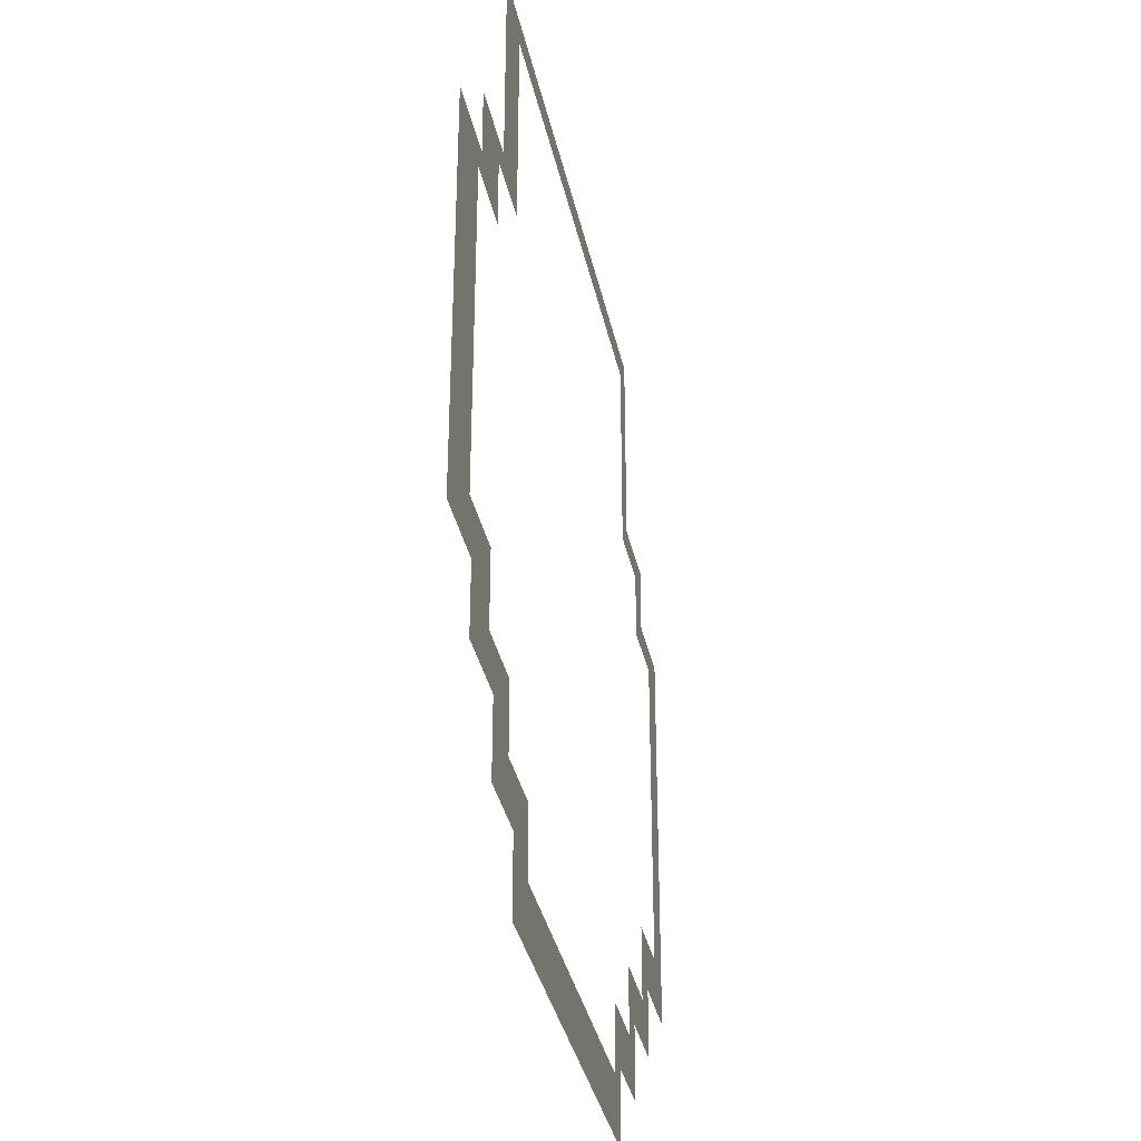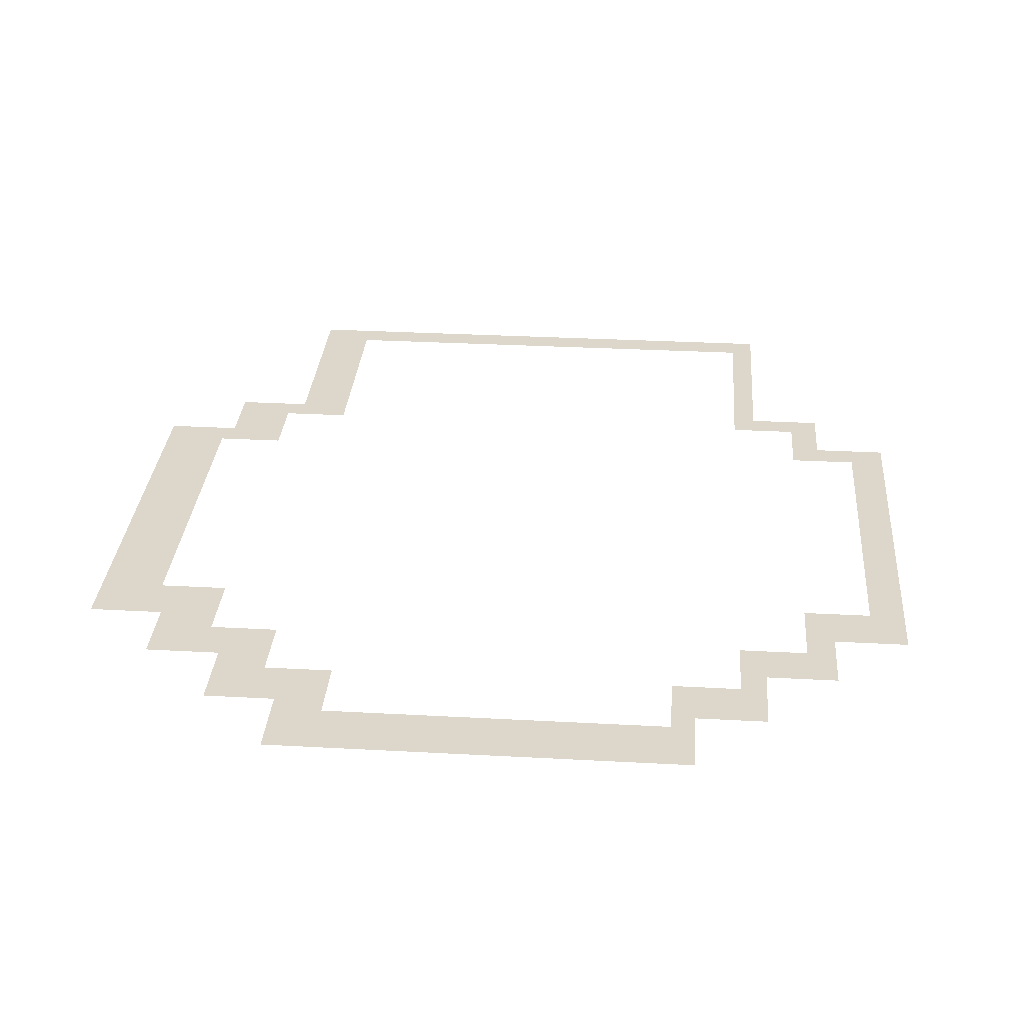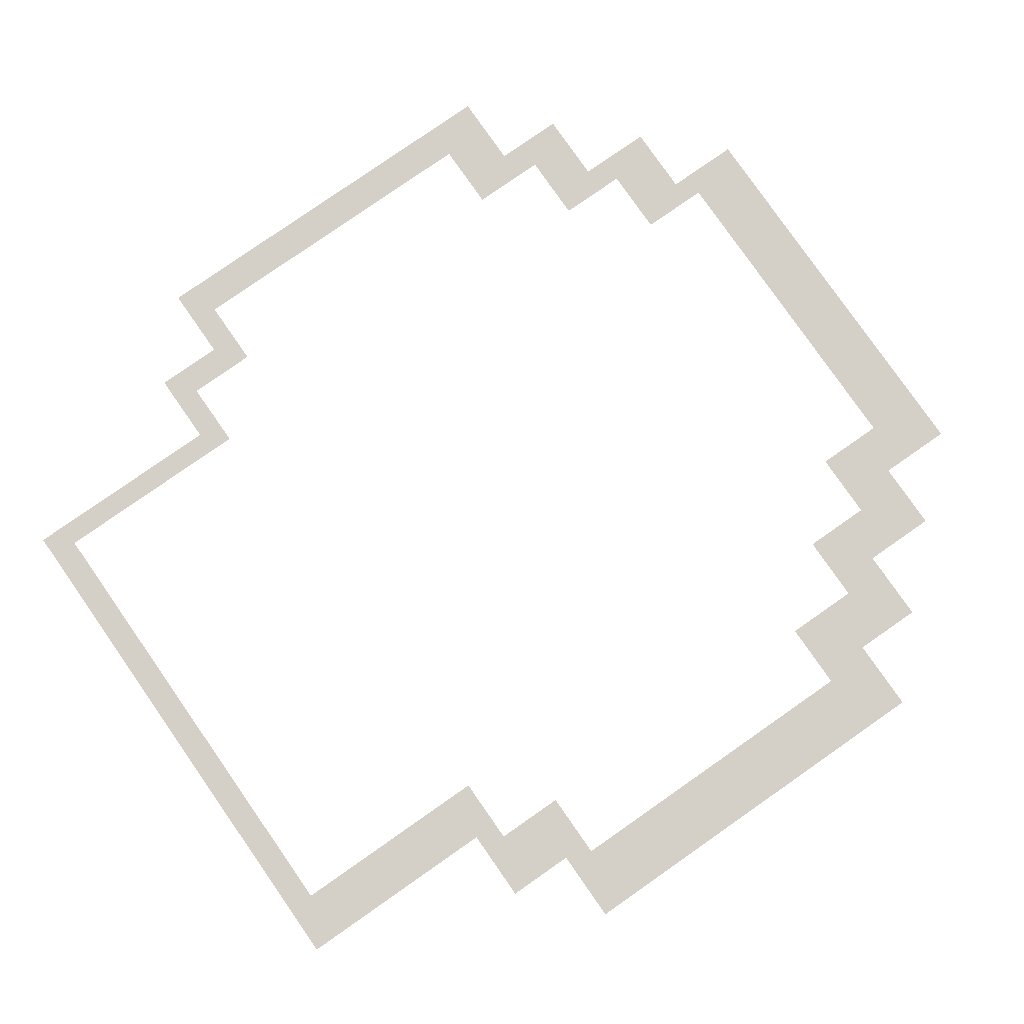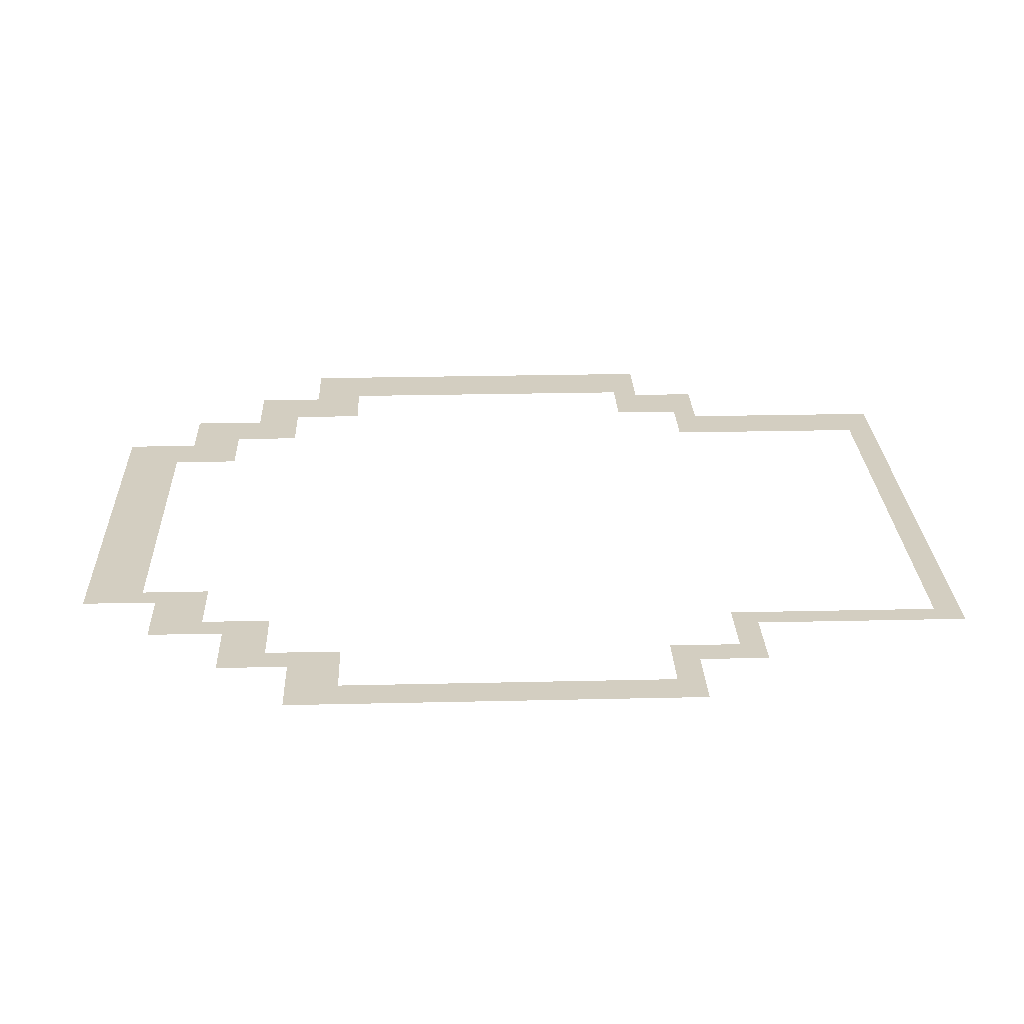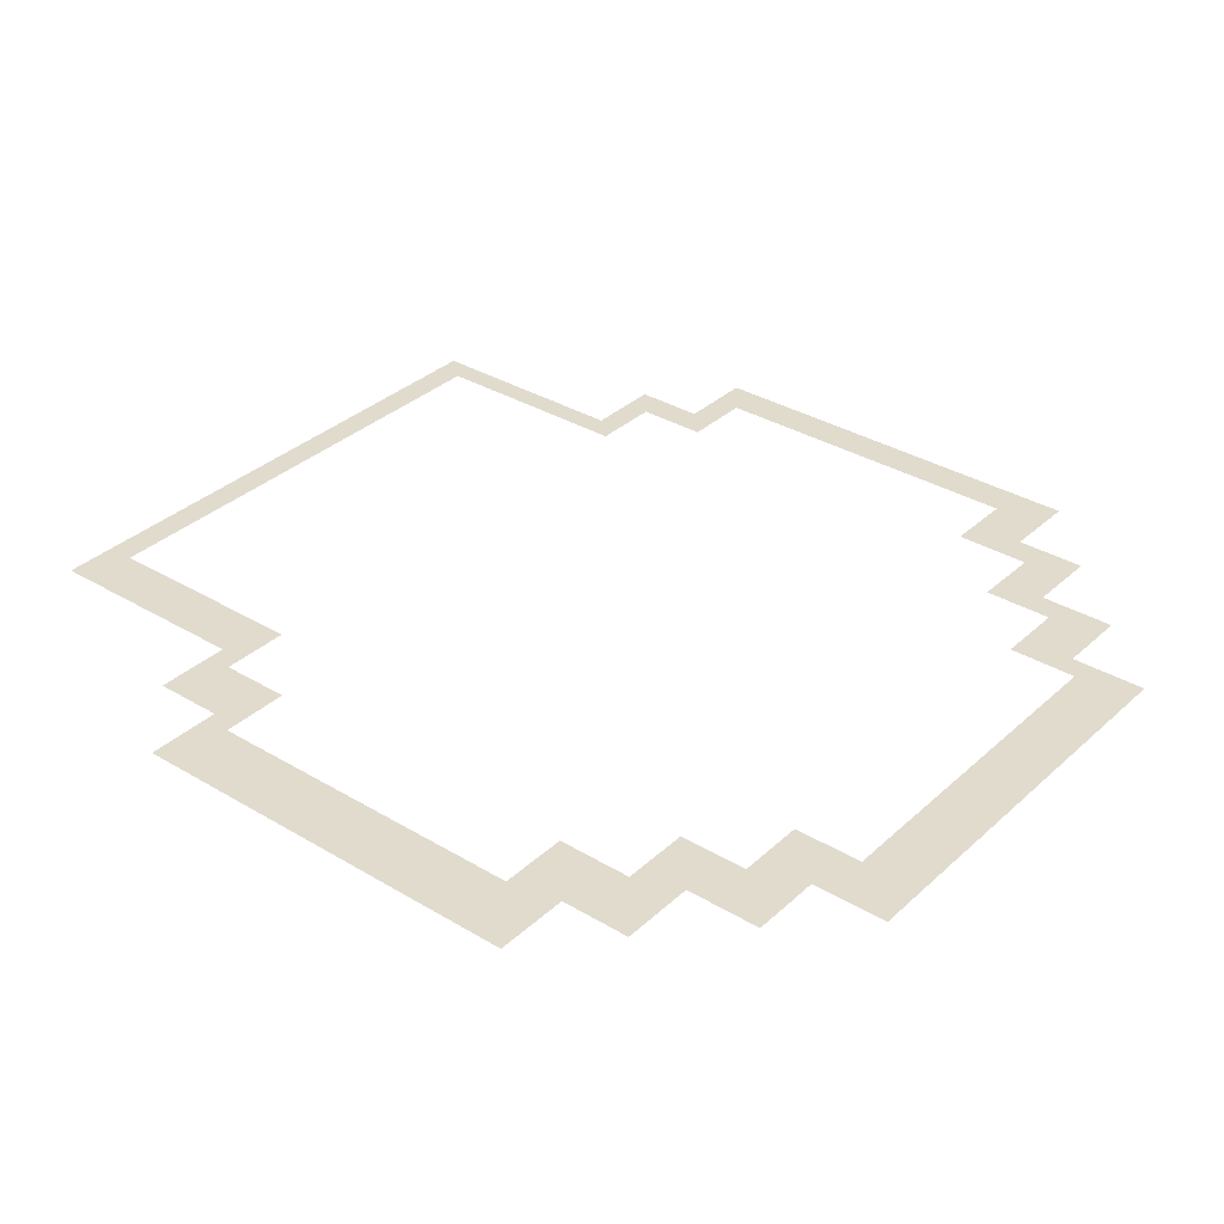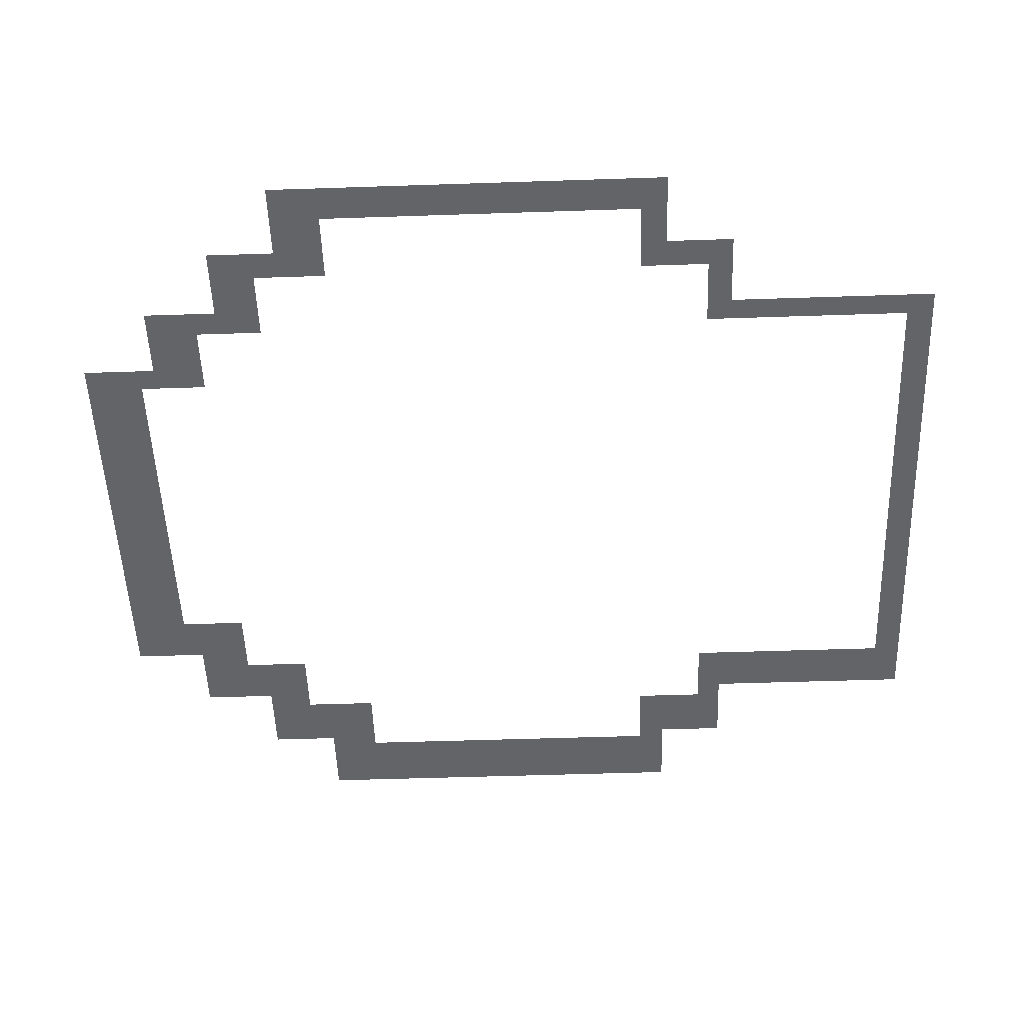
<metadata>
{"format":"obj","ext":"obj","renderer":"f3d","projection":"perspective","resolution":1024,"background":"white","views":[{"elev":-35.4,"azim":101.8,"up":"+Z"},{"elev":30.7,"azim":-175.5,"up":"+Y"},{"elev":80.0,"azim":55.1,"up":"+Y"},{"elev":24.9,"azim":-92.2,"up":"+Y"},{"elev":33.9,"azim":129.2,"up":"+Y"},{"elev":-51.2,"azim":-87.9,"up":"+Y"}]}
</metadata>
<code>
g shadow_base_start
v 1.885 -0.7587 -5.278
v 2.582 -0.7587 -6.109
v 2.582 -0.7587 -5.055
v 1.885 -0.7587 -4.315
v 1.885 -0.7587 -4.315
v 2.582 -0.7587 -5.055
v 3.577 -0.7587 -5.055
v 2.848 -0.7587 -4.315
v 2.848 -0.7587 -4.315
v 3.577 -0.7587 -5.055
v 3.577 -0.7587 -4.001
v 2.848 -0.7587 -3.353
v 3.811 -0.7587 3.312
v 4.631 -0.7587 3.664
v 3.577 -0.7587 3.664
v 2.848 -0.7587 3.312
v 2.848 -0.7587 3.312
v 3.577 -0.7587 3.664
v 3.577 -0.7587 4.718
v 2.848 -0.7587 4.349
v 3.577 -0.7587 5.772
v 2.848 -0.7587 5.312
v 3.577 -0.7587 6.658
v 2.848 -0.7587 6.275
v 2.848 -0.7587 -3.353
v 3.577 -0.7587 -4.001
v 4.631 -0.7587 -4.001
v 3.811 -0.7587 -3.353
v -3.891 -0.7587 4.349
v -4.216 -0.7587 3.664
v -3.891 -0.7587 3.312
v -4.216 -0.7587 4.718
v -3.891 -0.7587 5.312
v -4.216 -0.7587 5.772
v -3.891 -0.7587 6.275
v -4.216 -0.7587 6.658
v -3.891 -0.7587 -4.315
v -4.256 -0.7587 -5.055
v -3.256 -0.7587 -5.055
v -2.928 -0.7587 -4.315
v -3.891 -0.7587 -3.353
v -4.256 -0.7587 -4.001
v -4.256 -0.7587 -5.055
v -3.891 -0.7587 -4.315
v -5.817 -0.7587 2.325
v -6.318 -0.7587 2.702
v -6.318 -0.7587 1.556
v -5.817 -0.7587 1.461
v -6.318 -0.7587 0.5023
v -5.817 -0.7587 0.4984
v -6.318 -0.7587 -0.5515
v -5.817 -0.7587 -0.4644
v -6.318 -0.7587 -1.605
v -5.817 -0.7587 -1.427
v -6.318 -0.7587 -3.022
v -5.817 -0.7587 -2.301
v -5.817 -0.7587 -2.301
v -6.318 -0.7587 -3.022
v -5.264 -0.7587 -3.022
v -4.854 -0.7587 -2.301
v -4.854 -0.7587 -2.301
v -5.264 -0.7587 -3.022
v -5.264 -0.7587 -4.001
v -4.854 -0.7587 -3.353
v -4.854 -0.7587 -3.353
v -5.264 -0.7587 -4.001
v -4.256 -0.7587 -4.001
v -3.891 -0.7587 -3.353
v 4.774 -0.7587 1.461
v 5.685 -0.7587 2.702
v 4.774 -0.7587 2.325
v 5.685 -0.7587 1.556
v 4.774 -0.7587 0.4984
v 5.685 -0.7587 0.5023
v 4.774 -0.7587 -0.4644
v 5.685 -0.7587 -0.5515
v 4.774 -0.7587 -1.427
v 5.685 -0.7587 -1.605
v 4.774 -0.7587 -2.301
v 5.685 -0.7587 -3.022
v 3.811 -0.7587 -3.353
v 4.631 -0.7587 -4.001
v 4.631 -0.7587 -3.022
v 3.811 -0.7587 -2.301
v 3.811 -0.7587 -2.301
v 4.631 -0.7587 -3.022
v 5.685 -0.7587 -3.022
v 4.774 -0.7587 -2.301
v 0.9226 -0.7587 6.275
v 1.059 -0.7587 6.658
v 0.005422 -0.7587 6.658
v -0.04015 -0.7587 6.275
v 1.885 -0.7587 6.275
v 2.113 -0.7587 6.658
v 1.059 -0.7587 6.658
v 0.9226 -0.7587 6.275
v 2.848 -0.7587 6.275
v 3.577 -0.7587 6.658
v 2.113 -0.7587 6.658
v 1.885 -0.7587 6.275
v -2.928 -0.7587 6.275
v -3.156 -0.7587 6.658
v -4.216 -0.7587 6.658
v -3.891 -0.7587 6.275
v -1.966 -0.7587 6.275
v -2.102 -0.7587 6.658
v -3.156 -0.7587 6.658
v -2.928 -0.7587 6.275
v -1.003 -0.7587 6.275
v -1.048 -0.7587 6.658
v -2.102 -0.7587 6.658
v -1.966 -0.7587 6.275
v -0.04015 -0.7587 6.275
v 0.005422 -0.7587 6.658
v -1.048 -0.7587 6.658
v -1.003 -0.7587 6.275
v -4.854 -0.7587 3.312
v -5.264 -0.7587 3.664
v -5.264 -0.7587 2.702
v -4.854 -0.7587 2.325
v -4.854 -0.7587 2.325
v -5.264 -0.7587 2.702
v -6.318 -0.7587 2.702
v -5.817 -0.7587 2.325
v -3.891 -0.7587 3.312
v -4.216 -0.7587 3.664
v -5.264 -0.7587 3.664
v -4.854 -0.7587 3.312
v 3.811 -0.7587 2.325
v 4.631 -0.7587 2.702
v 4.631 -0.7587 3.664
v 3.811 -0.7587 3.312
v 4.774 -0.7587 2.325
v 5.685 -0.7587 2.702
v 4.631 -0.7587 2.702
v 3.811 -0.7587 2.325
v -0.04015 -0.7587 -5.278
v 0.005419 -0.7587 -6.109
v 1.059 -0.7587 -6.109
v 0.9226 -0.7587 -5.278
v 0.9226 -0.7587 -5.278
v 1.059 -0.7587 -6.109
v 2.582 -0.7587 -6.109
v 1.885 -0.7587 -5.278
v -2.928 -0.7587 -4.315
v -3.256 -0.7587 -5.055
v -3.256 -0.7587 -6.109
v -2.928 -0.7587 -5.278
v -2.928 -0.7587 -5.278
v -3.256 -0.7587 -6.109
v -2.102 -0.7587 -6.109
v -1.966 -0.7587 -5.278
v -1.966 -0.7587 -5.278
v -2.102 -0.7587 -6.109
v -1.048 -0.7587 -6.109
v -1.003 -0.7587 -5.278
v -1.003 -0.7587 -5.278
v -1.048 -0.7587 -6.109
v 0.005419 -0.7587 -6.109
v -0.04015 -0.7587 -5.278
g shadow_base_start_0
f 3 2 1
f 4 3 1
f 7 6 5
f 8 7 5
f 11 10 9
f 12 11 9
f 15 14 13
f 16 15 13
f 19 18 17
f 20 19 17
f 21 19 20
f 22 21 20
f 23 21 22
f 24 23 22
f 27 26 25
f 28 27 25
f 31 30 29
f 30 32 29
f 29 32 33
f 32 34 33
f 33 34 35
f 34 36 35
f 39 38 37
f 40 39 37
f 43 42 41
f 44 43 41
f 47 46 45
f 48 47 45
f 49 47 48
f 50 49 48
f 51 49 50
f 52 51 50
f 53 51 52
f 54 53 52
f 55 53 54
f 56 55 54
f 59 58 57
f 60 59 57
f 63 62 61
f 64 63 61
f 67 66 65
f 68 67 65
f 71 70 69
f 70 72 69
f 69 72 73
f 72 74 73
f 73 74 75
f 74 76 75
f 75 76 77
f 76 78 77
f 77 78 79
f 78 80 79
f 83 82 81
f 84 83 81
f 87 86 85
f 88 87 85
f 91 90 89
f 92 91 89
f 95 94 93
f 96 95 93
f 99 98 97
f 100 99 97
f 103 102 101
f 104 103 101
f 107 106 105
f 108 107 105
f 111 110 109
f 112 111 109
f 115 114 113
f 116 115 113
f 119 118 117
f 120 119 117
f 123 122 121
f 124 123 121
f 127 126 125
f 128 127 125
f 131 130 129
f 132 131 129
f 135 134 133
f 136 135 133
f 139 138 137
f 140 139 137
f 143 142 141
f 144 143 141
f 147 146 145
f 148 147 145
f 151 150 149
f 152 151 149
f 155 154 153
f 156 155 153
f 159 158 157
f 160 159 157

</code>
